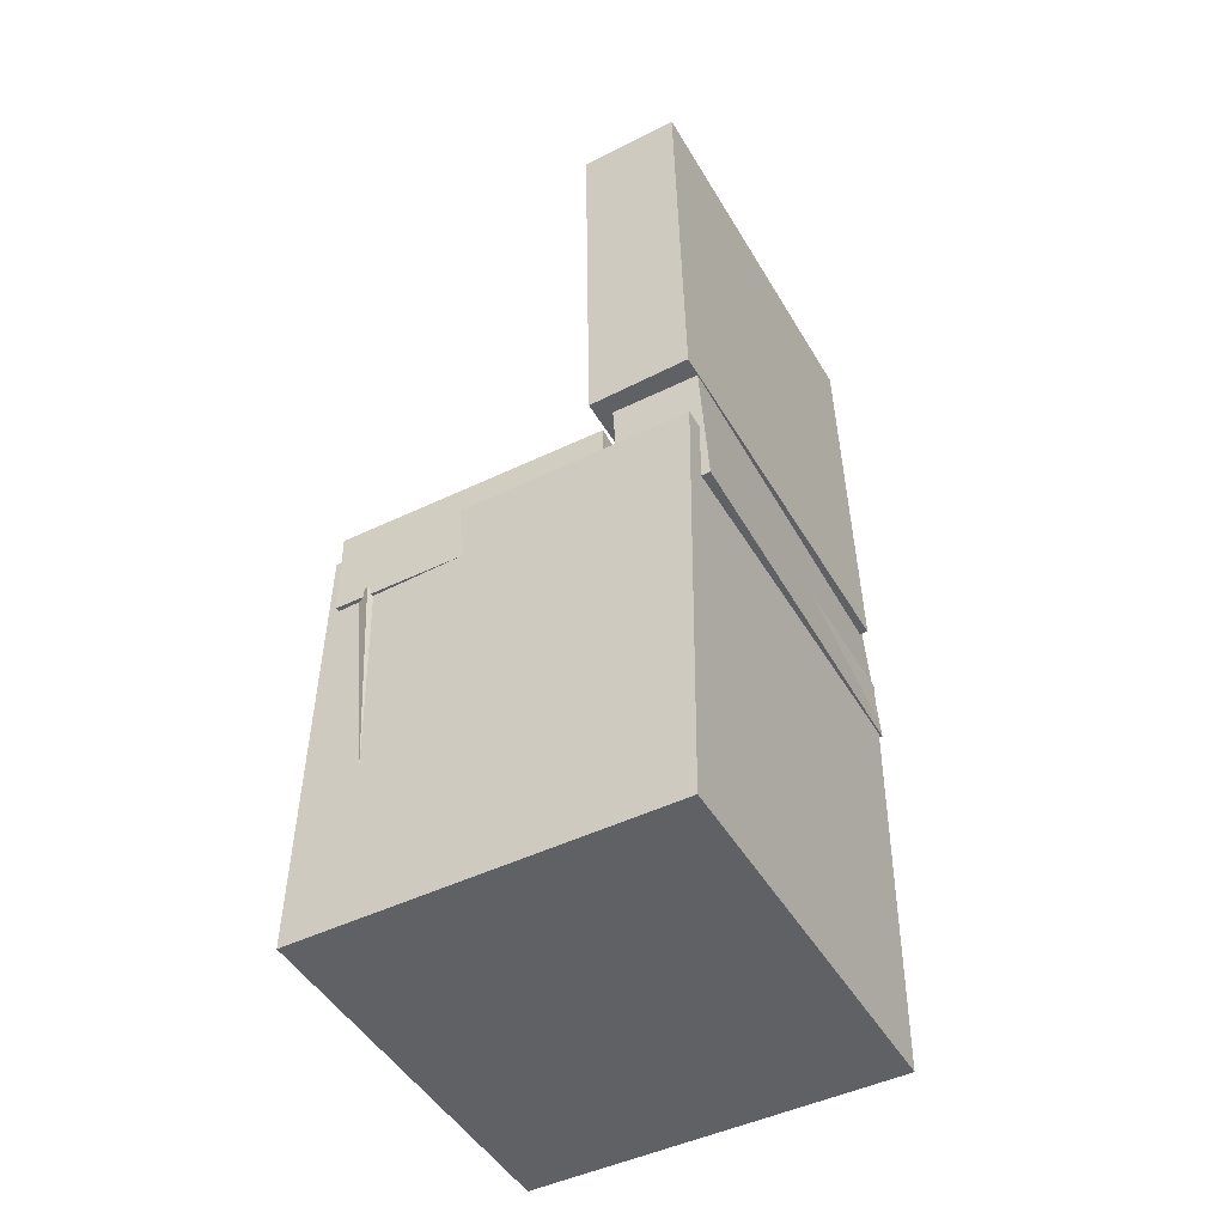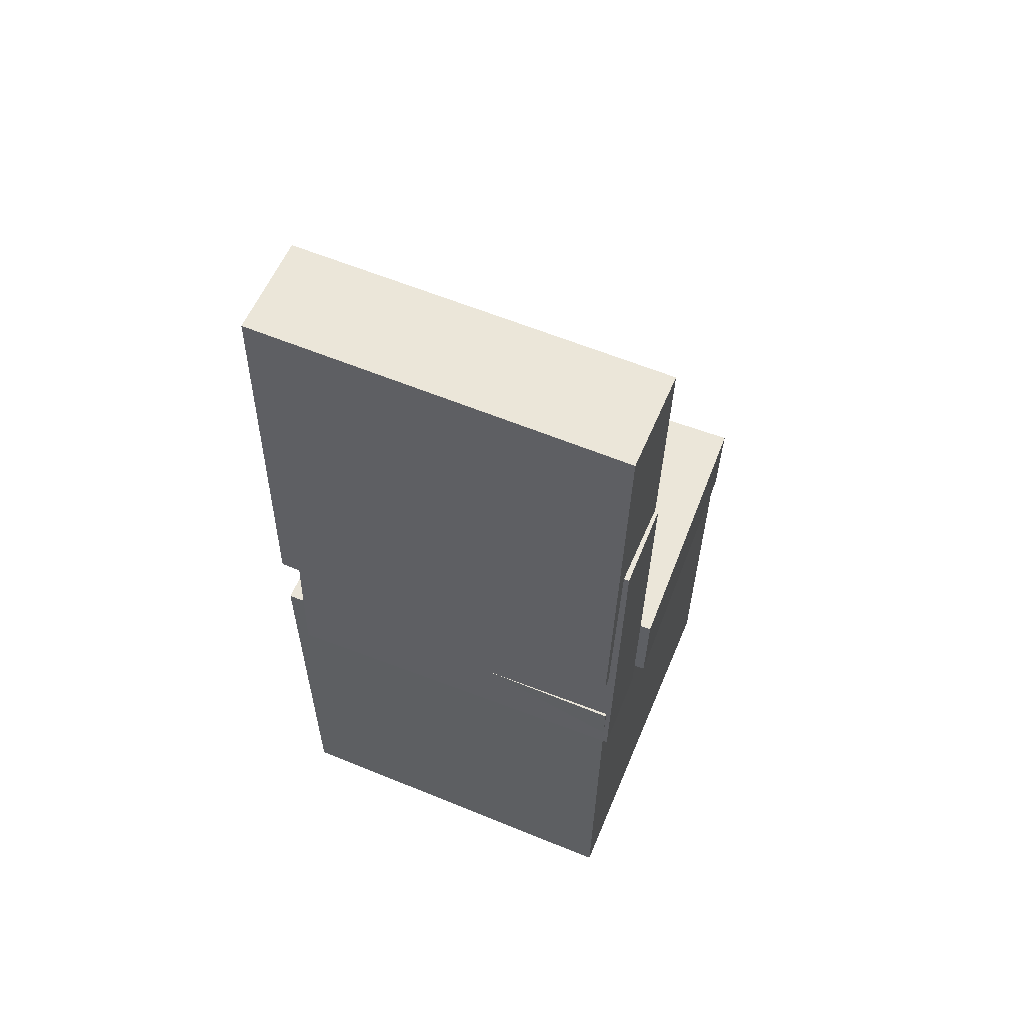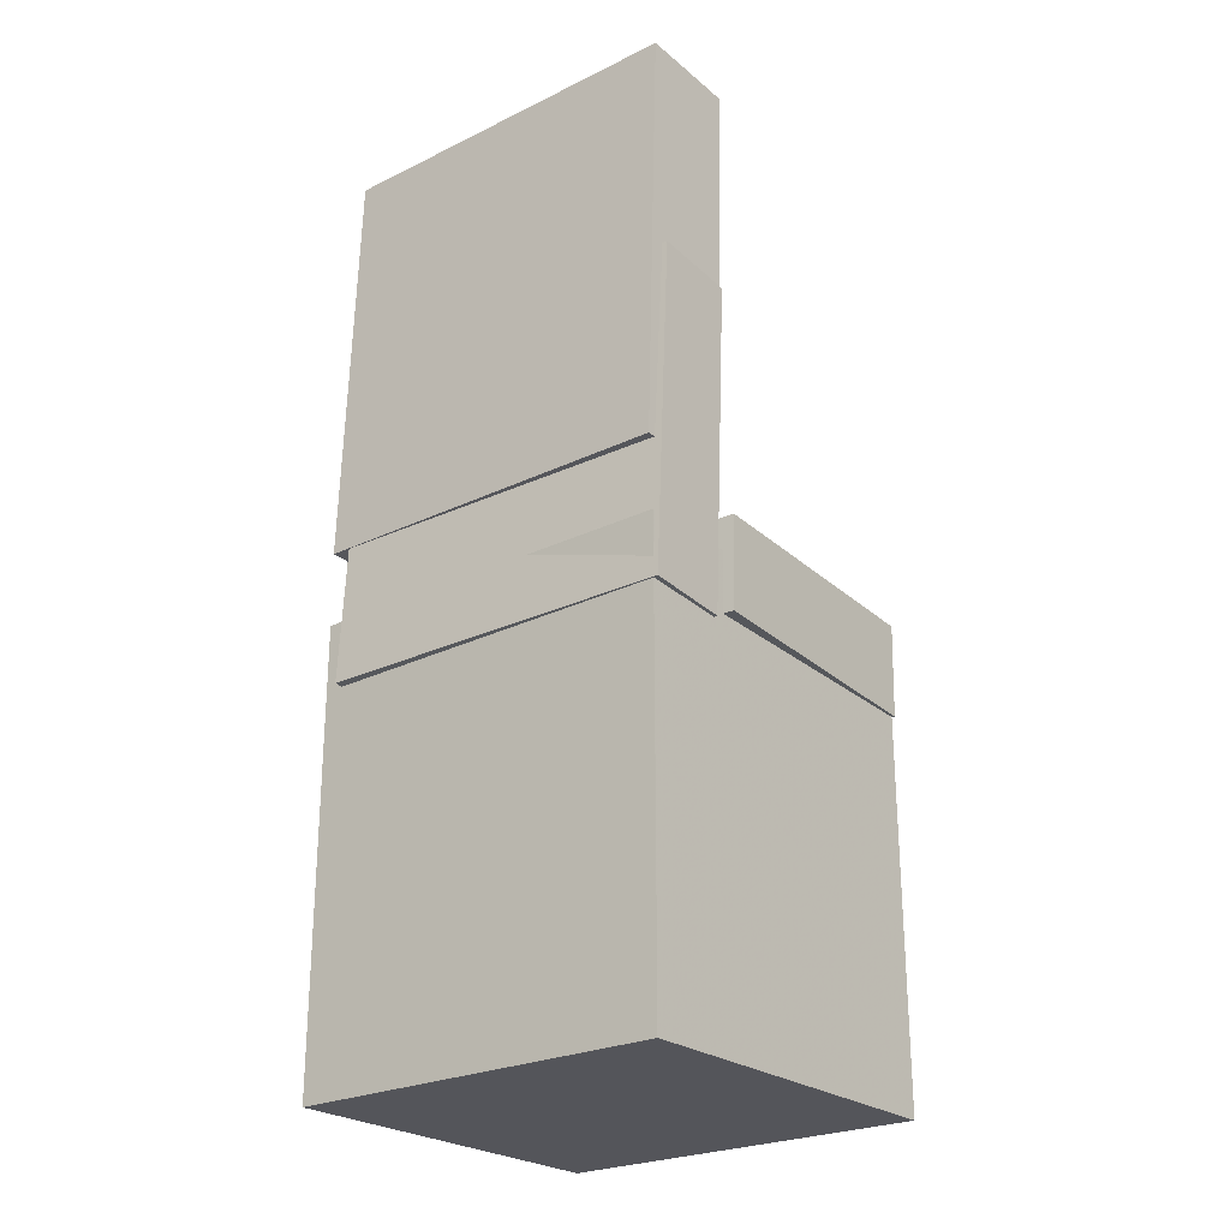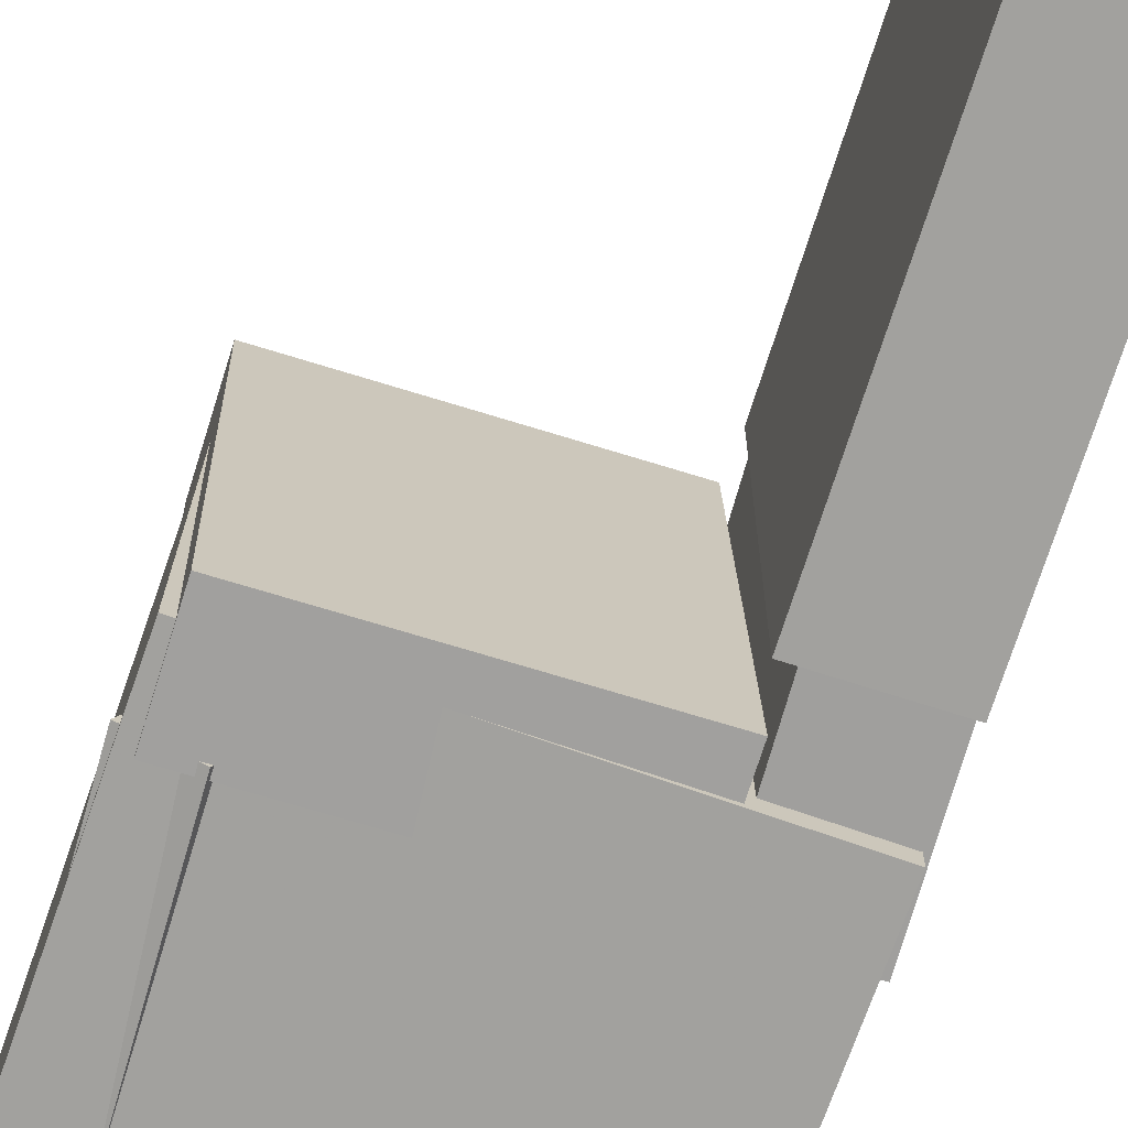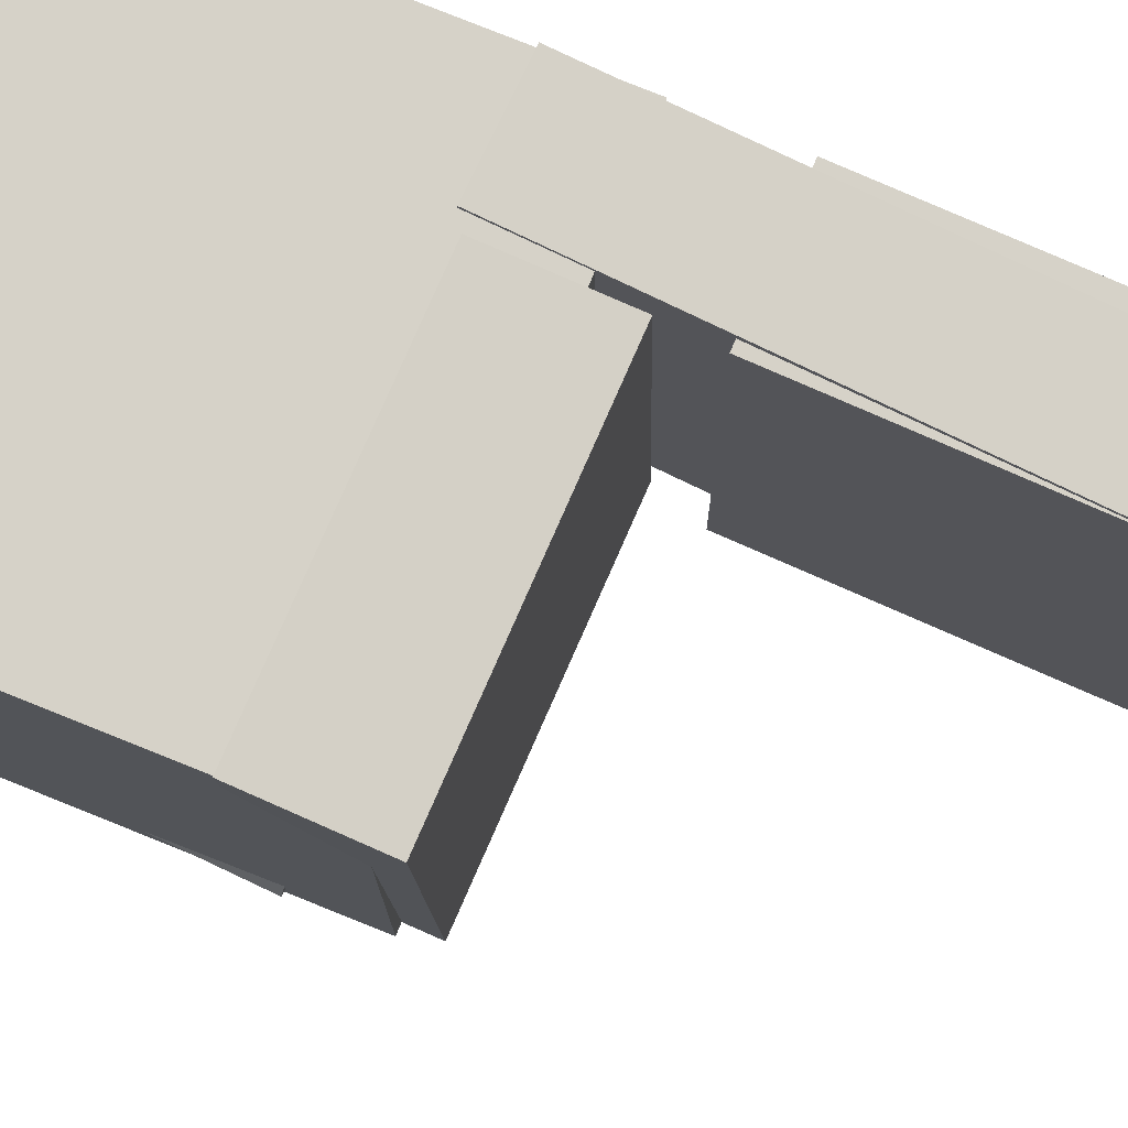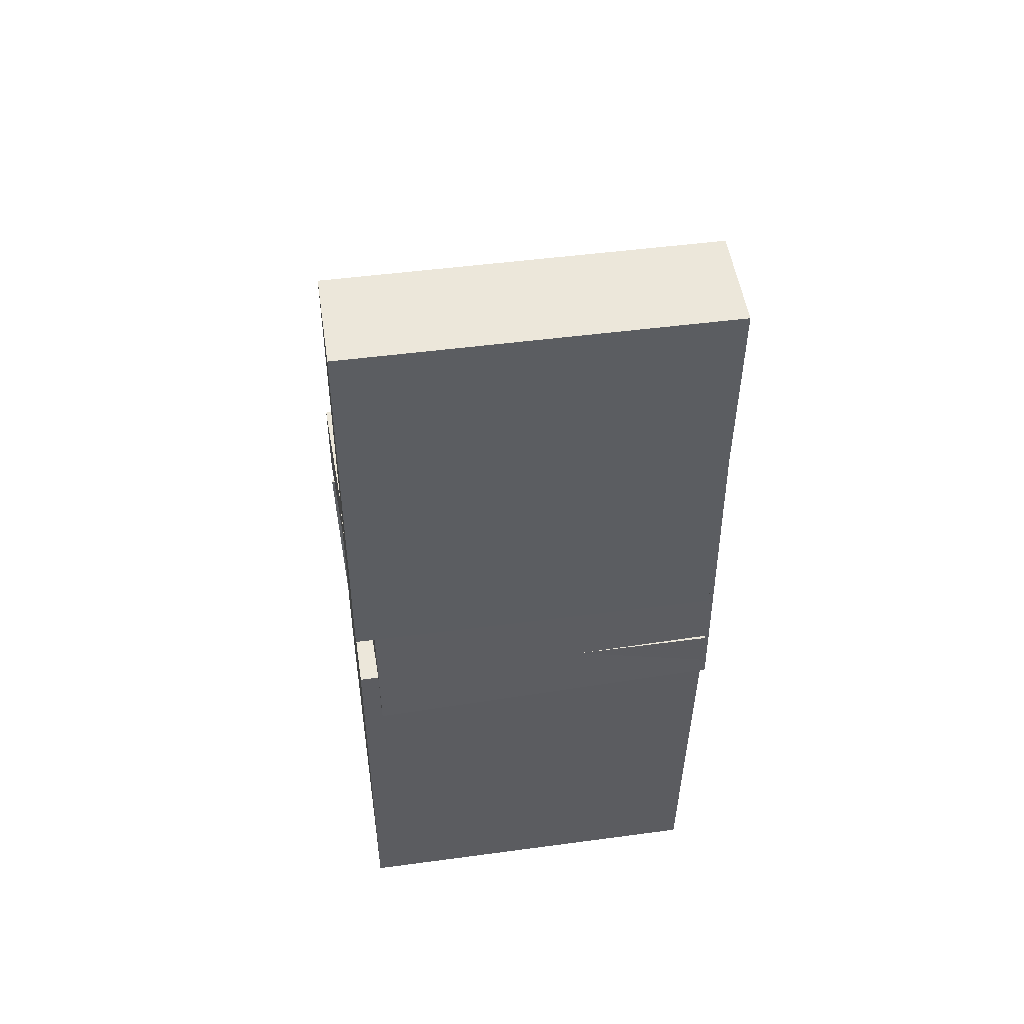
<metadata>
{"format":"obj","ext":"obj","renderer":"f3d","projection":"perspective","resolution":1024,"background":"white","views":[{"elev":-47.3,"azim":-151.3,"up":"+Y"},{"elev":59.2,"azim":-67.9,"up":"+Y"},{"elev":-25.6,"azim":-52.2,"up":"+Y"},{"elev":-71.4,"azim":161.2,"up":"+Z"},{"elev":79.0,"azim":112.5,"up":"+Z"},{"elev":52.3,"azim":-99.1,"up":"+Y"}]}
</metadata>
<code>
v -0.1527 0.4036 -0.136
v -0.1559 0.4041 0.1631
v -0.1054 0.406 -0.1354
v -0.1087 0.4065 0.1636
v -0.1415 0.1836 -0.1355
v -0.1447 0.1841 0.1635
v -0.09428 0.186 -0.135
v -0.09751 0.1865 0.164
f 1.0 7.0 5.0
f 1.0 3.0 7.0
f 1.0 4.0 3.0
f 1.0 2.0 4.0
f 3.0 8.0 7.0
f 3.0 4.0 8.0
f 5.0 7.0 8.0
f 5.0 8.0 6.0
f 1.0 5.0 6.0
f 1.0 6.0 2.0
f 2.0 6.0 8.0
f 2.0 8.0 4.0
v -0.08476 -0.06821 -0.1669
v -0.07778 -0.07183 0.1759
v -0.08279 0.01552 -0.1661
v -0.0758 0.01189 0.1768
v 0.1556 -0.07383 -0.1719
v 0.1626 -0.07745 0.1709
v 0.1576 0.009898 -0.171
v 0.1646 0.006276 0.1718
f 9.0 15.0 13.0
f 9.0 11.0 15.0
f 9.0 12.0 11.0
f 9.0 10.0 12.0
f 11.0 16.0 15.0
f 11.0 12.0 16.0
f 13.0 15.0 16.0
f 13.0 16.0 14.0
f 9.0 13.0 14.0
f 9.0 14.0 10.0
f 10.0 14.0 16.0
f 10.0 16.0 12.0
v -0.06405 0.4248 -0.1668
v -0.06784 0.4215 0.1677
v -0.07241 0.04887 -0.1706
v -0.0762 0.04559 0.1639
v -0.1543 0.4268 -0.1678
v -0.1581 0.4235 0.1667
v -0.1627 0.05088 -0.1716
v -0.1664 0.04761 0.1629
f 17.0 23.0 21.0
f 17.0 19.0 23.0
f 17.0 20.0 19.0
f 17.0 18.0 20.0
f 19.0 24.0 23.0
f 19.0 20.0 24.0
f 21.0 23.0 24.0
f 21.0 24.0 22.0
f 17.0 21.0 22.0
f 17.0 22.0 18.0
f 18.0 22.0 24.0
f 18.0 24.0 20.0
v 0.1096 -0.4049 -0.1674
v 0.1257 -0.06618 -0.1739
v 0.1532 -0.4065 -0.1463
v 0.1692 -0.06784 -0.1528
v 0.0861 -0.4028 -0.1188
v 0.1022 -0.06414 -0.1253
v 0.1297 -0.4045 -0.09769
v 0.1458 -0.0658 -0.1041
f 25.0 31.0 29.0
f 25.0 27.0 31.0
f 25.0 28.0 27.0
f 25.0 26.0 28.0
f 27.0 32.0 31.0
f 27.0 28.0 32.0
f 29.0 31.0 32.0
f 29.0 32.0 30.0
f 25.0 29.0 30.0
f 25.0 30.0 26.0
f 26.0 30.0 32.0
f 26.0 32.0 28.0
v -0.1524 0.229 -0.1543
v -0.1492 0.2289 0.1696
v -0.07625 0.2249 -0.155
v -0.07303 0.2247 0.1688
v -0.169 -0.07458 -0.1543
v -0.1658 -0.07473 0.1696
v -0.09282 -0.07874 -0.155
v -0.0896 -0.07889 0.1688
f 33.0 39.0 37.0
f 33.0 35.0 39.0
f 33.0 36.0 35.0
f 33.0 34.0 36.0
f 35.0 40.0 39.0
f 35.0 36.0 40.0
f 37.0 39.0 40.0
f 37.0 40.0 38.0
f 33.0 37.0 38.0
f 33.0 38.0 34.0
f 34.0 38.0 40.0
f 34.0 40.0 36.0
v -0.1652 -0.0181 0.1655
v -0.1613 -0.4168 0.1626
v 0.1611 -0.01488 0.169
v 0.1651 -0.4136 0.1661
v -0.1616 -0.01564 -0.1712
v -0.1577 -0.4143 -0.1741
v 0.1647 -0.01242 -0.1677
v 0.1687 -0.4111 -0.1706
f 41.0 47.0 45.0
f 41.0 43.0 47.0
f 41.0 44.0 43.0
f 41.0 42.0 44.0
f 43.0 48.0 47.0
f 43.0 44.0 48.0
f 45.0 47.0 48.0
f 45.0 48.0 46.0
f 41.0 45.0 46.0
f 41.0 46.0 42.0
f 42.0 46.0 48.0
f 42.0 48.0 44.0

</code>
